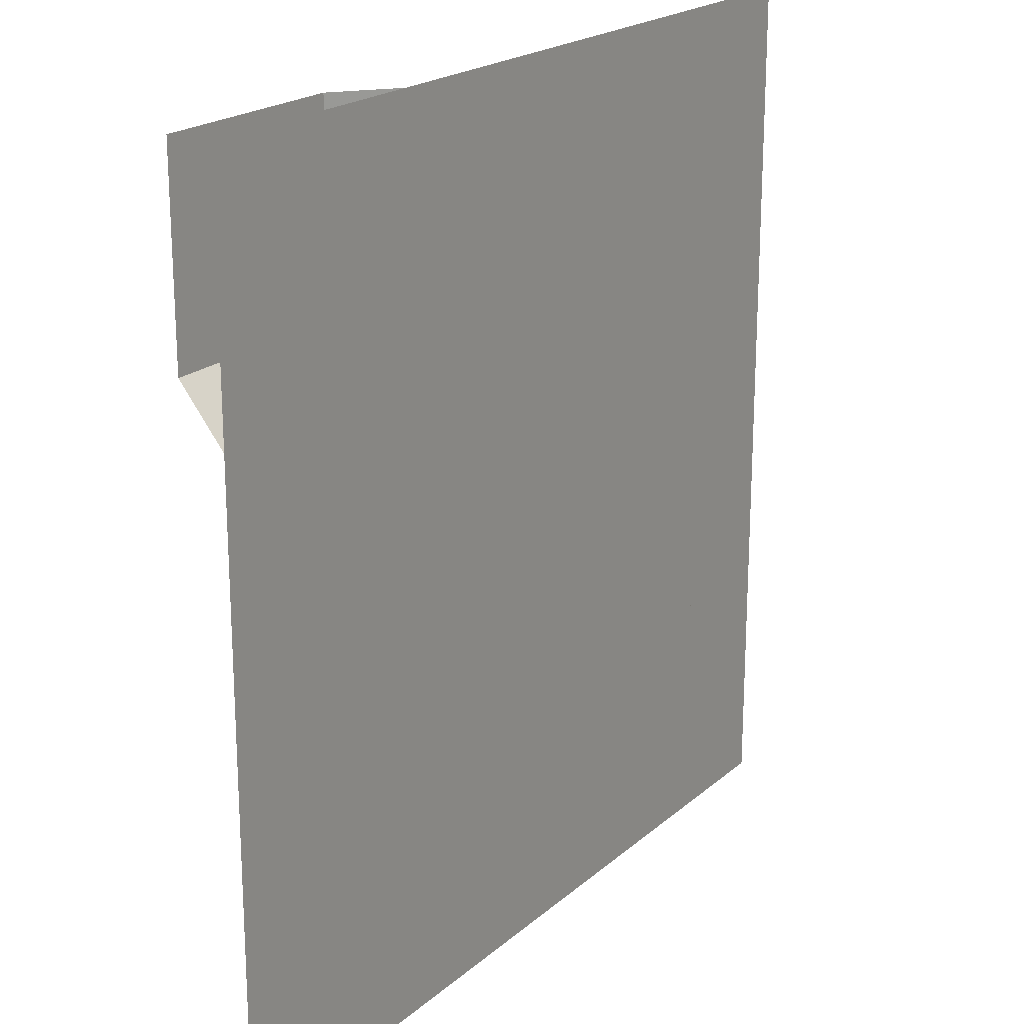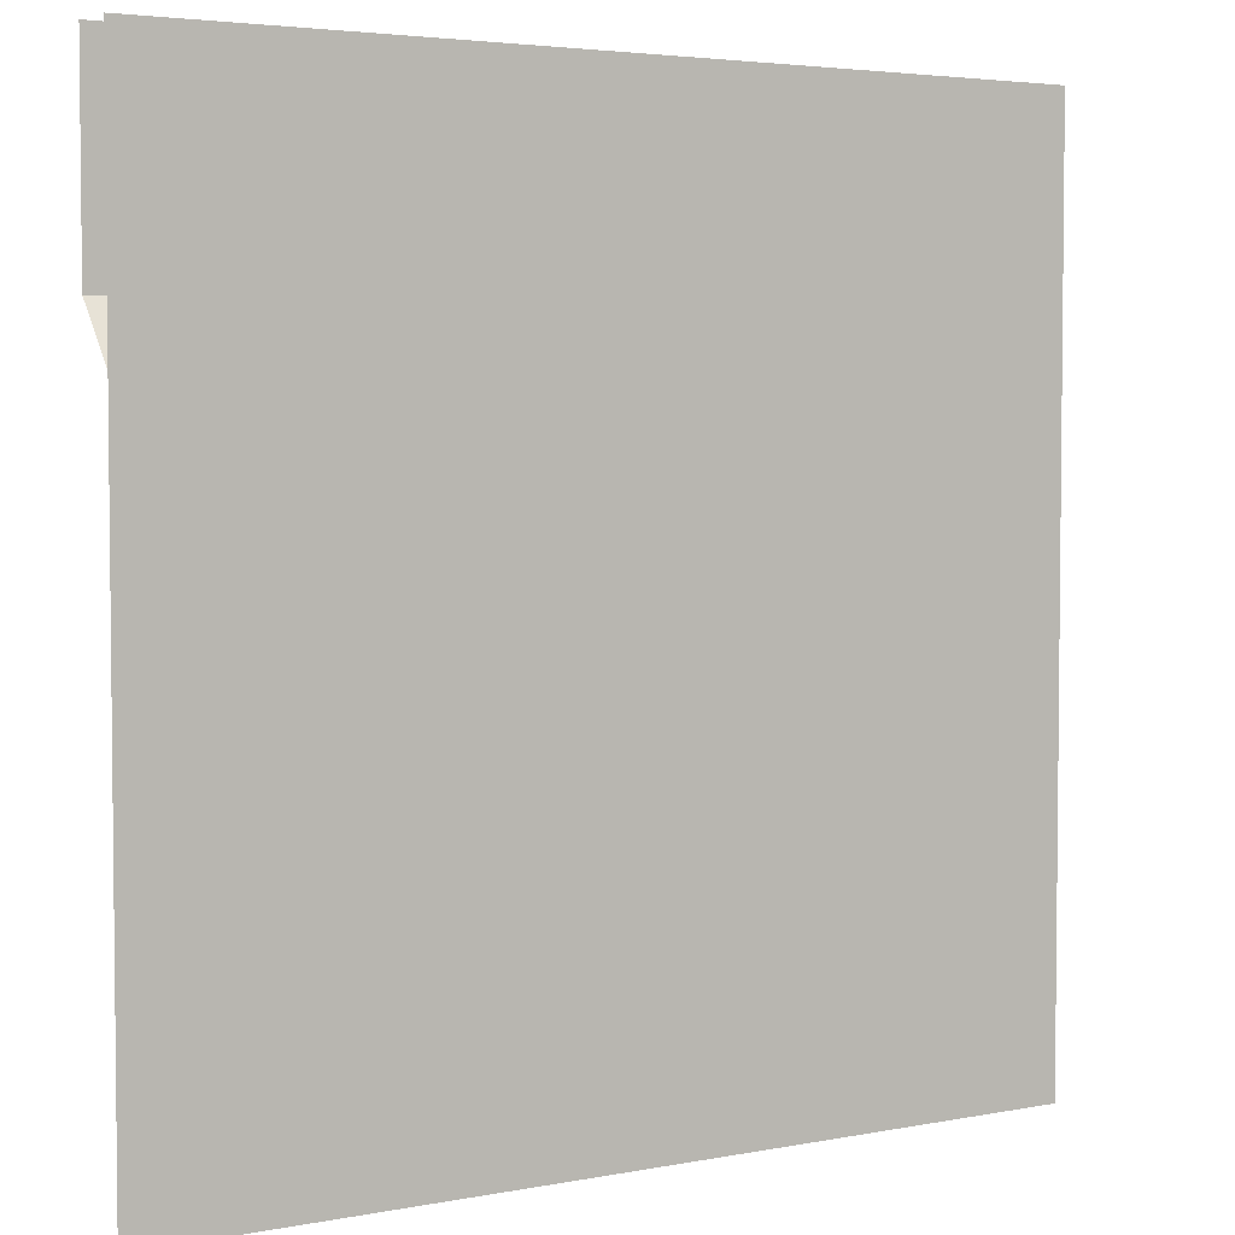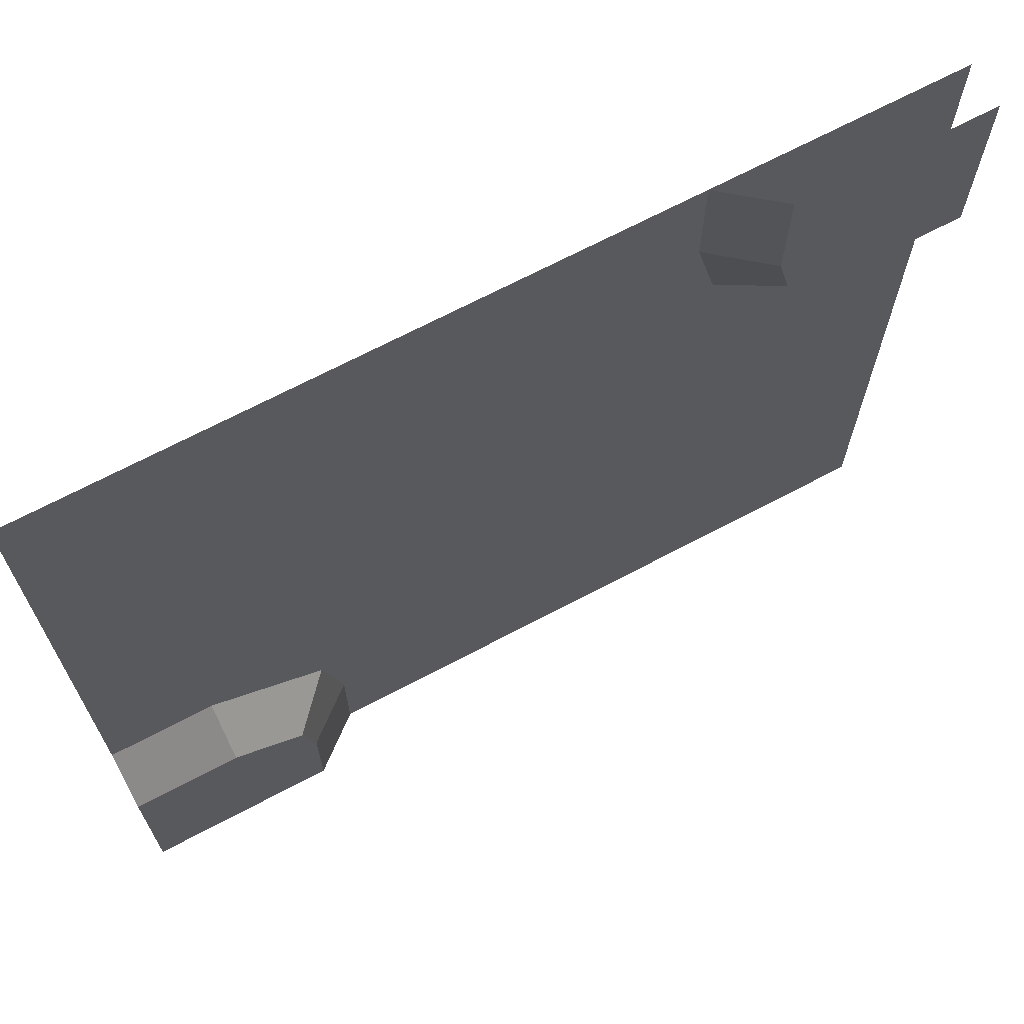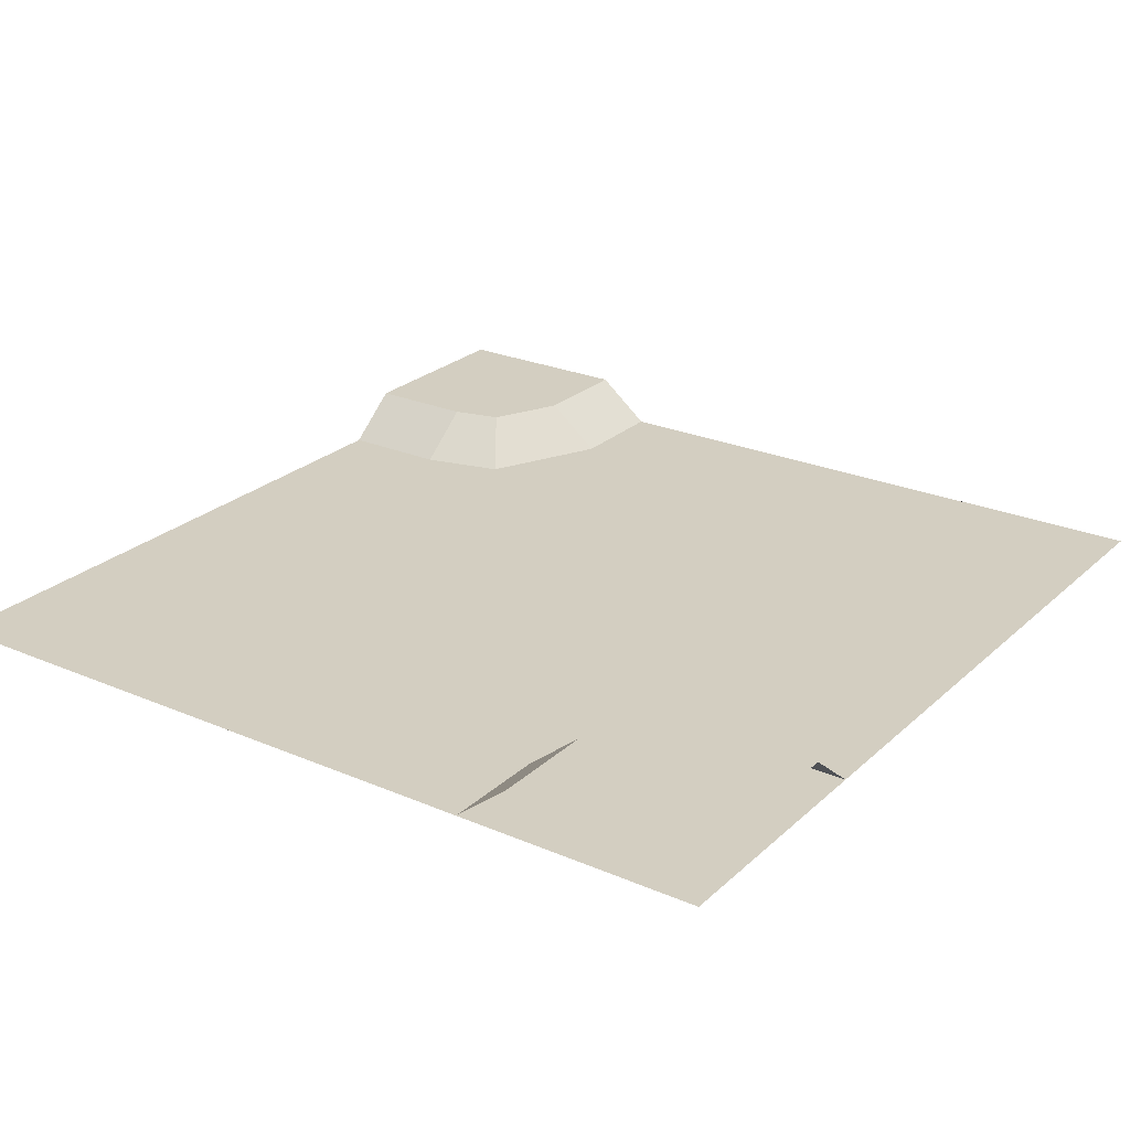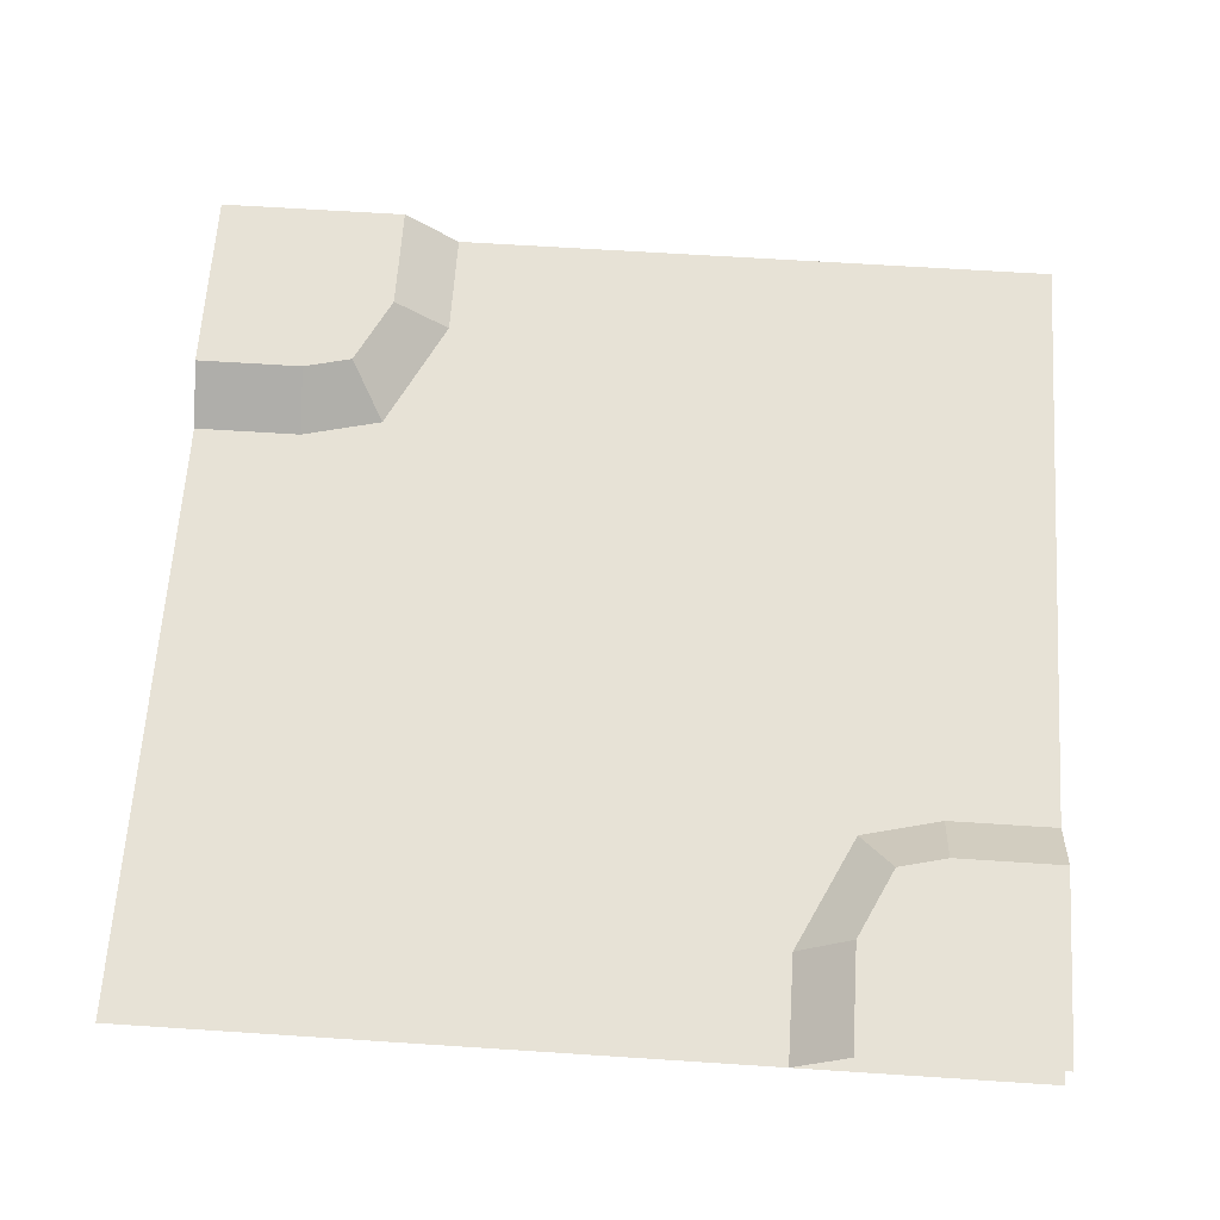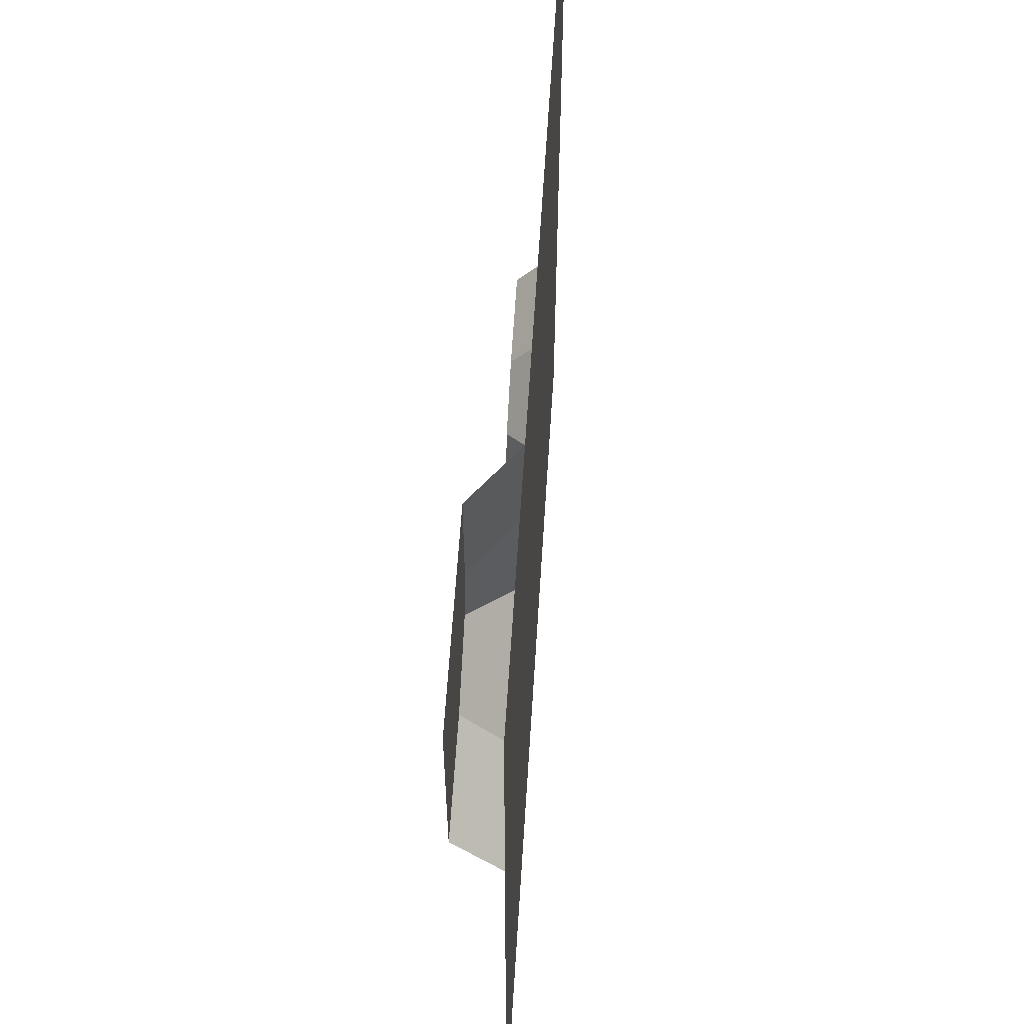
<metadata>
{"format":"obj","ext":"obj","renderer":"f3d","projection":"perspective","resolution":1024,"background":"white","views":[{"elev":20.6,"azim":-56.2,"up":"+Z"},{"elev":3.9,"azim":-32.8,"up":"+Z"},{"elev":68.9,"azim":152.1,"up":"+Z"},{"elev":25.0,"azim":124.9,"up":"+Y"},{"elev":63.2,"azim":93.8,"up":"+Y"},{"elev":60.3,"azim":-86.4,"up":"+Z"}]}
</metadata>
<code>
o ground_riverCross.001
v 0.5 0 -0.5
v 0.379 0 -0.379
v 0.5 0 -0.379
v 0.379 0 -0.5
v 0.5 0 -0.279
v 0.375 -0.05 -0.217
v 0.5 -0.05 -0.217
v 0.375 0 -0.279
v 0.279 0 -0.5
v 0.217 -0.05 -0.375
v 0.279 0 -0.375
v 0.217 -0.05 -0.5
v 0.24 -0.05 -0.2821
v 0.293 0 -0.3186
v -0.379 -0 0.379
v -0.5 -0 0.5
v -0.379 -0 0.5
v -0.5 -0 0.379
v -0.217 -0.05 0.375
v -0.279 -0 0.5
v -0.217 -0.05 0.5
v -0.279 -0 0.375
v -0.24 -0.05 0.2821
v -0.293 -0 0.3186
v -0.375 -0.05 0.217
v -0.5 -0 0.279
v -0.375 -0 0.279
v -0.5 -0.05 0.217
v 0.217 -0.05 -0.5
v 0.5 -0.05 -0.217
v 0.5 -0.05 -0.5
v -0.5 -0.05 0.5
v 0.5 -0.05 0.5
v 0.5 -0.05 0.217
v -0.217 -0.05 -0.5
v -0.5 -0.05 0.217
v -0.5 -0.05 -0.5
v -0.5 -0.05 -0.217
f 1 2 3
f 2 1 4
f 15 16 17
f 16 15 18
f 5 6 7
f 6 5 8
f 9 10 11
f 10 9 12
f 11 13 14
f 13 11 10
f 8 13 6
f 13 8 14
f 19 20 21
f 20 19 22
f 23 22 19
f 22 23 24
f 25 26 27
f 26 25 28
f 25 24 23
f 24 25 27
f 3 8 5
f 8 3 2
f 8 2 4
f 8 4 9
f 8 9 14
f 14 9 11
f 22 17 20
f 17 22 24
f 17 24 27
f 17 27 15
f 15 27 26
f 15 26 18
f 29 30 31
f 32 30 29
f 33 30 32
f 30 33 34
f 32 29 35
f 32 35 36
f 37 36 35
f 36 37 38

</code>
